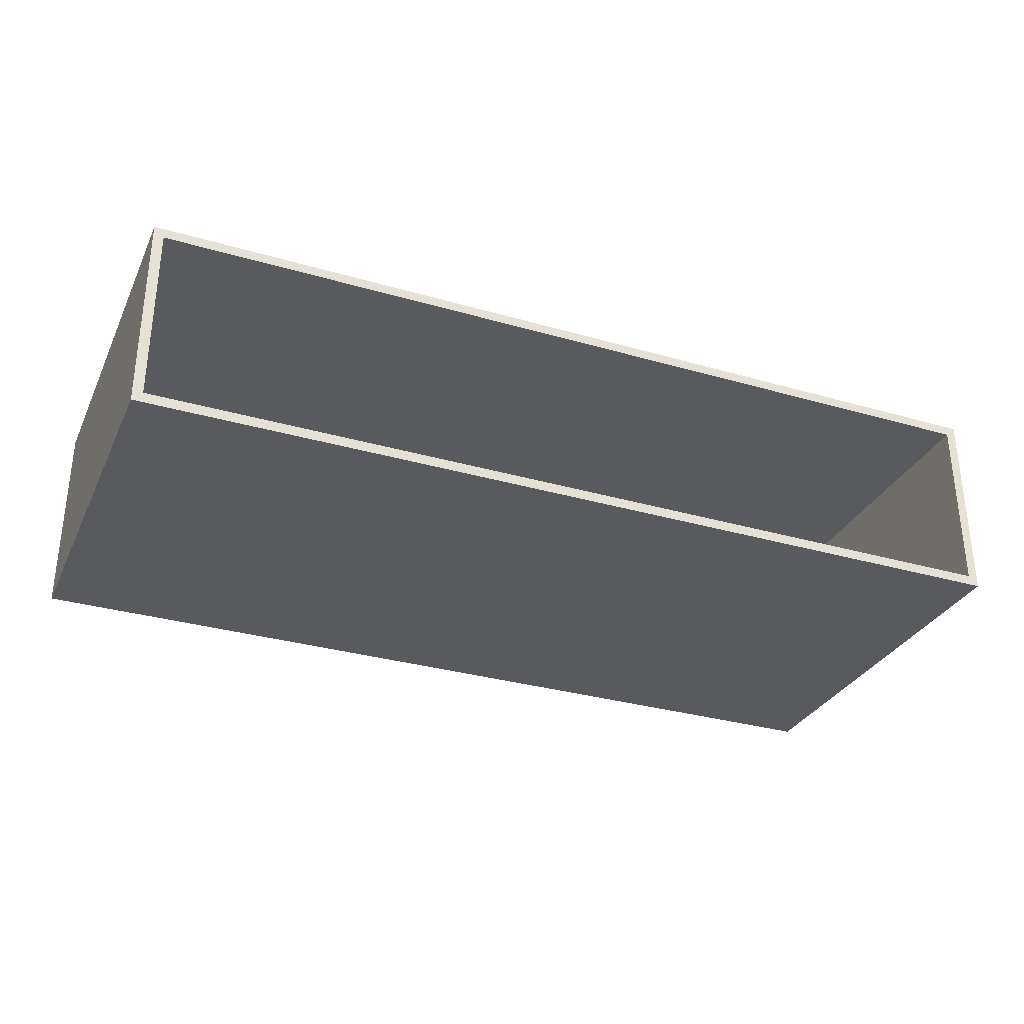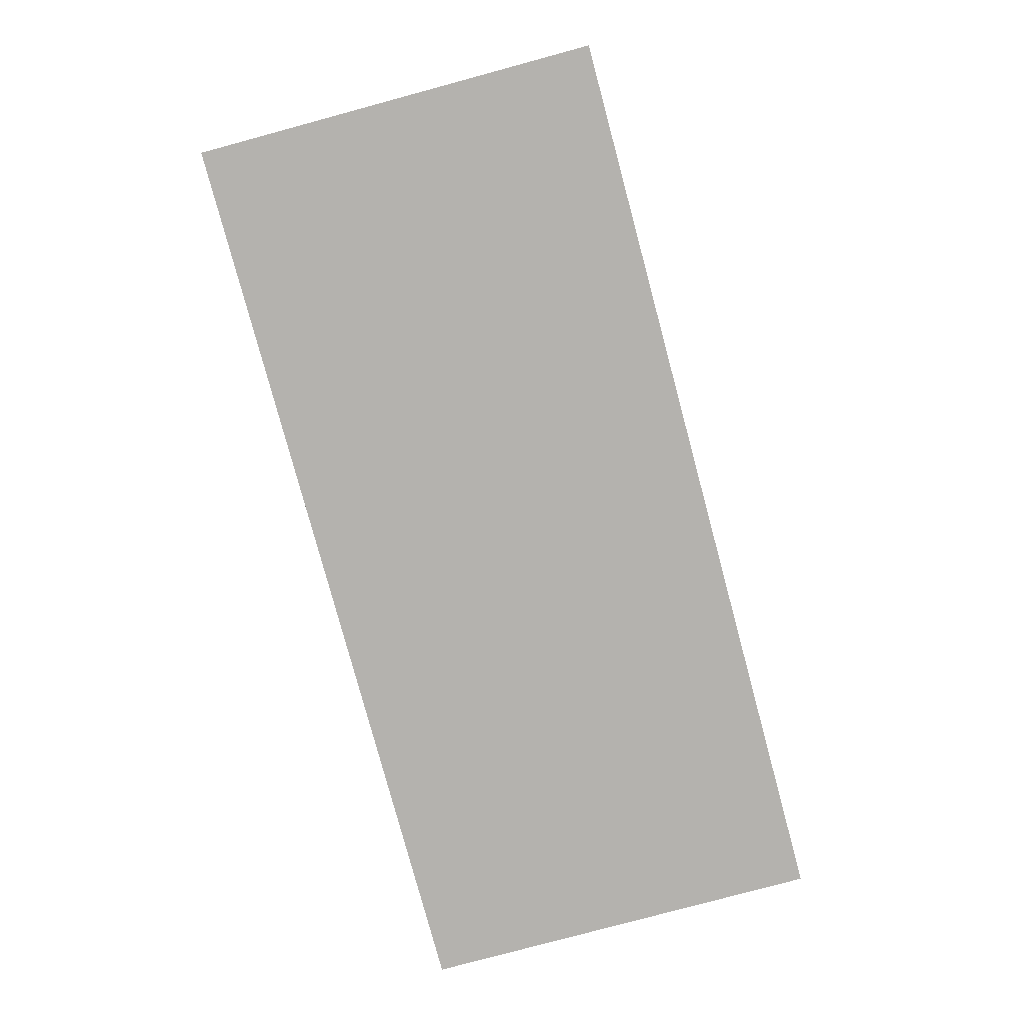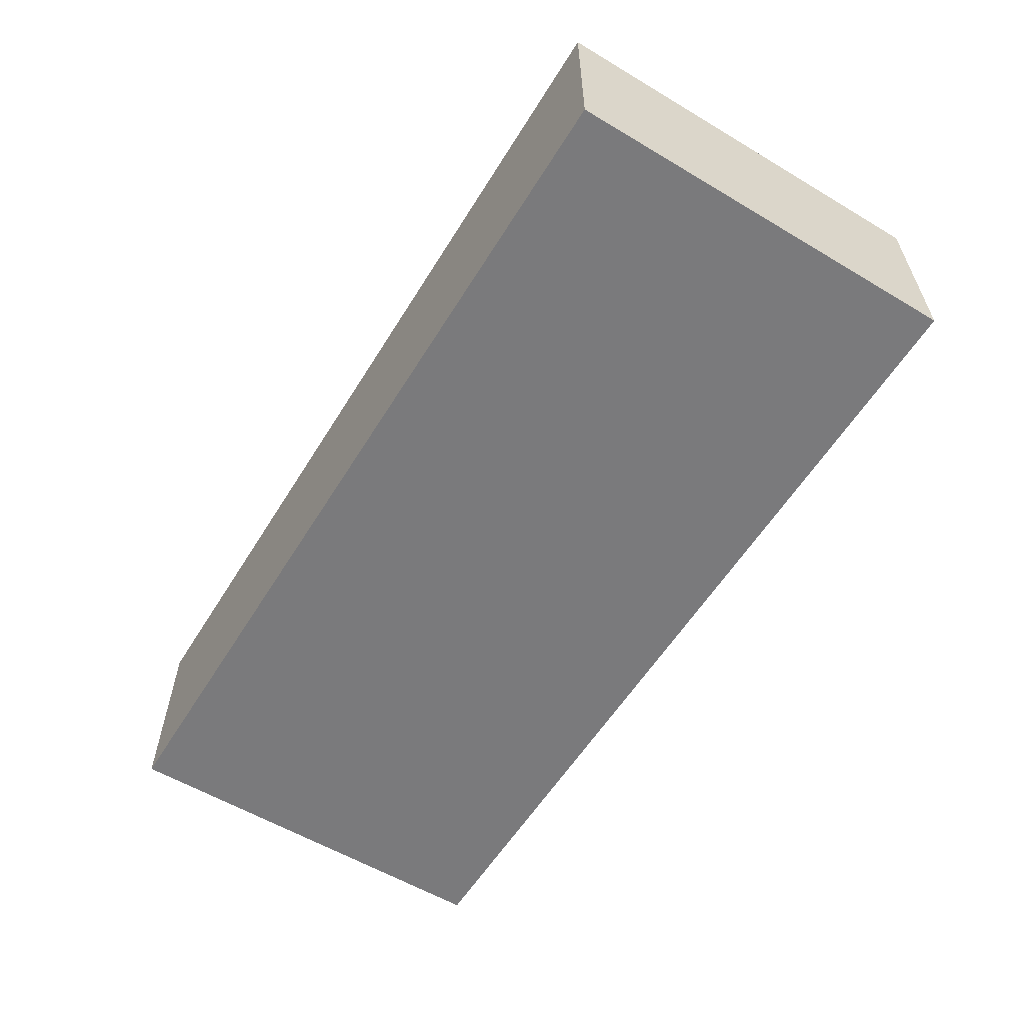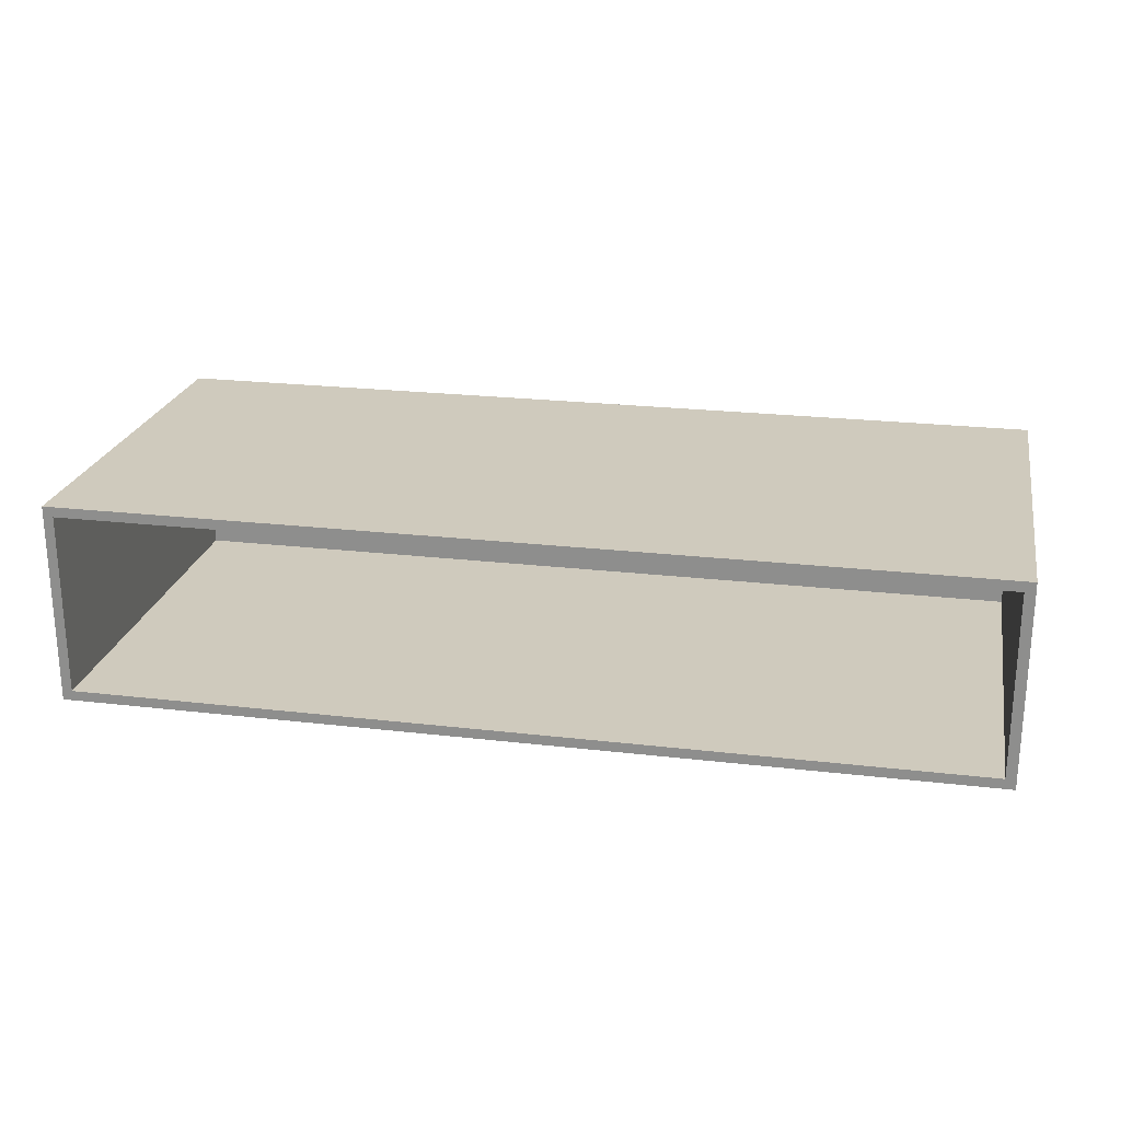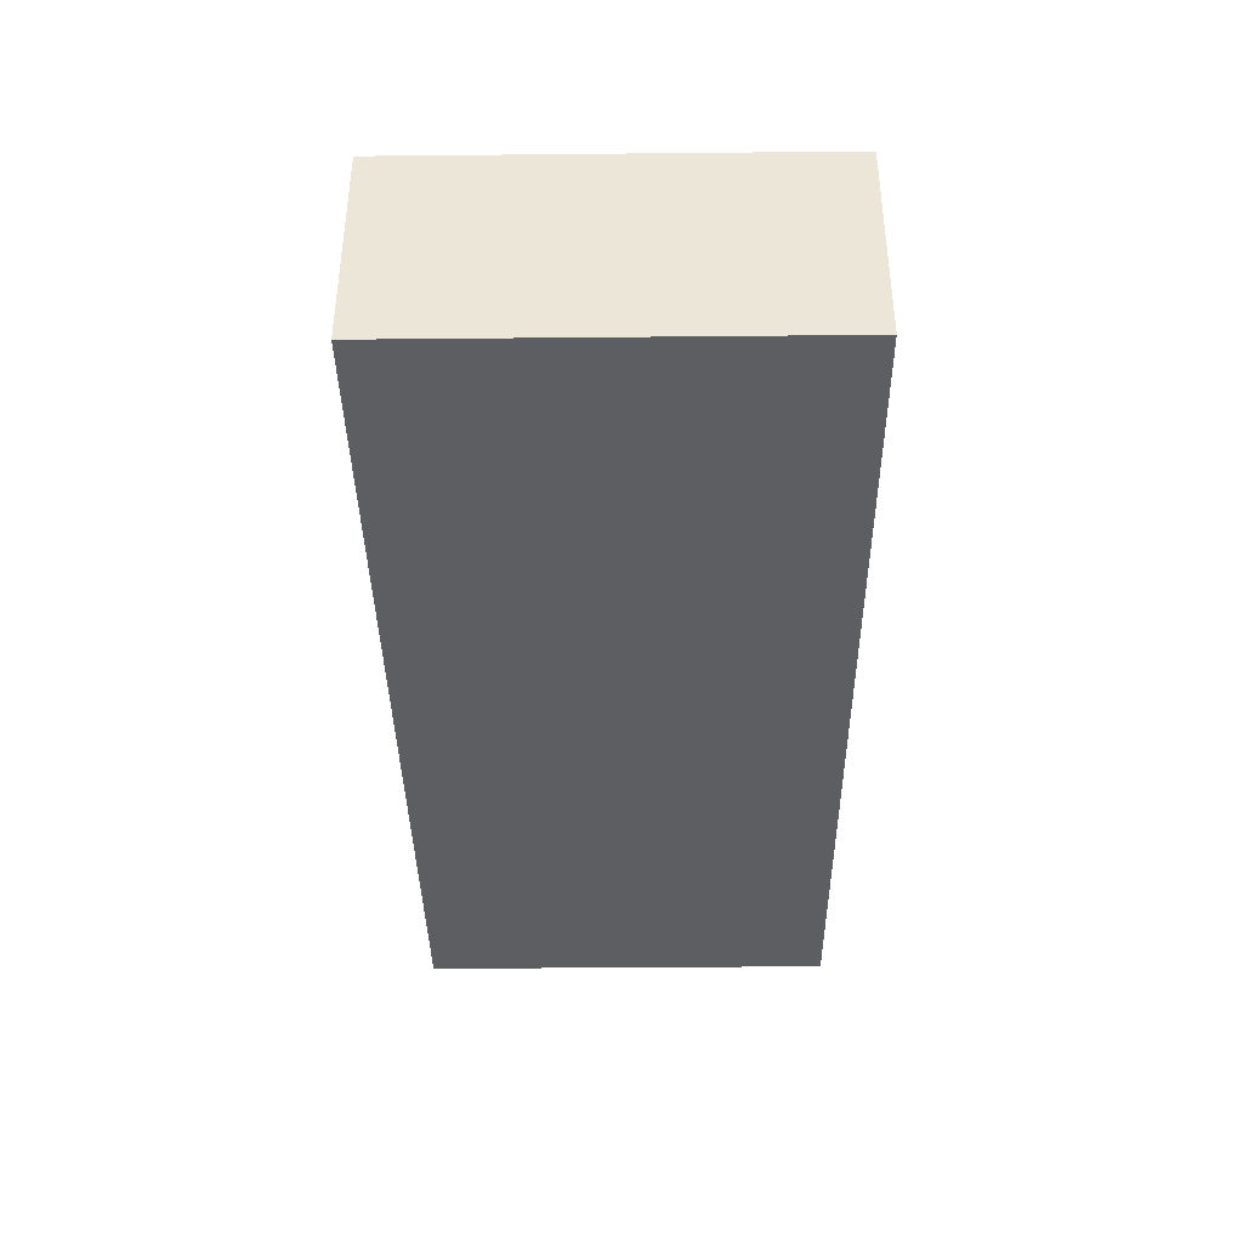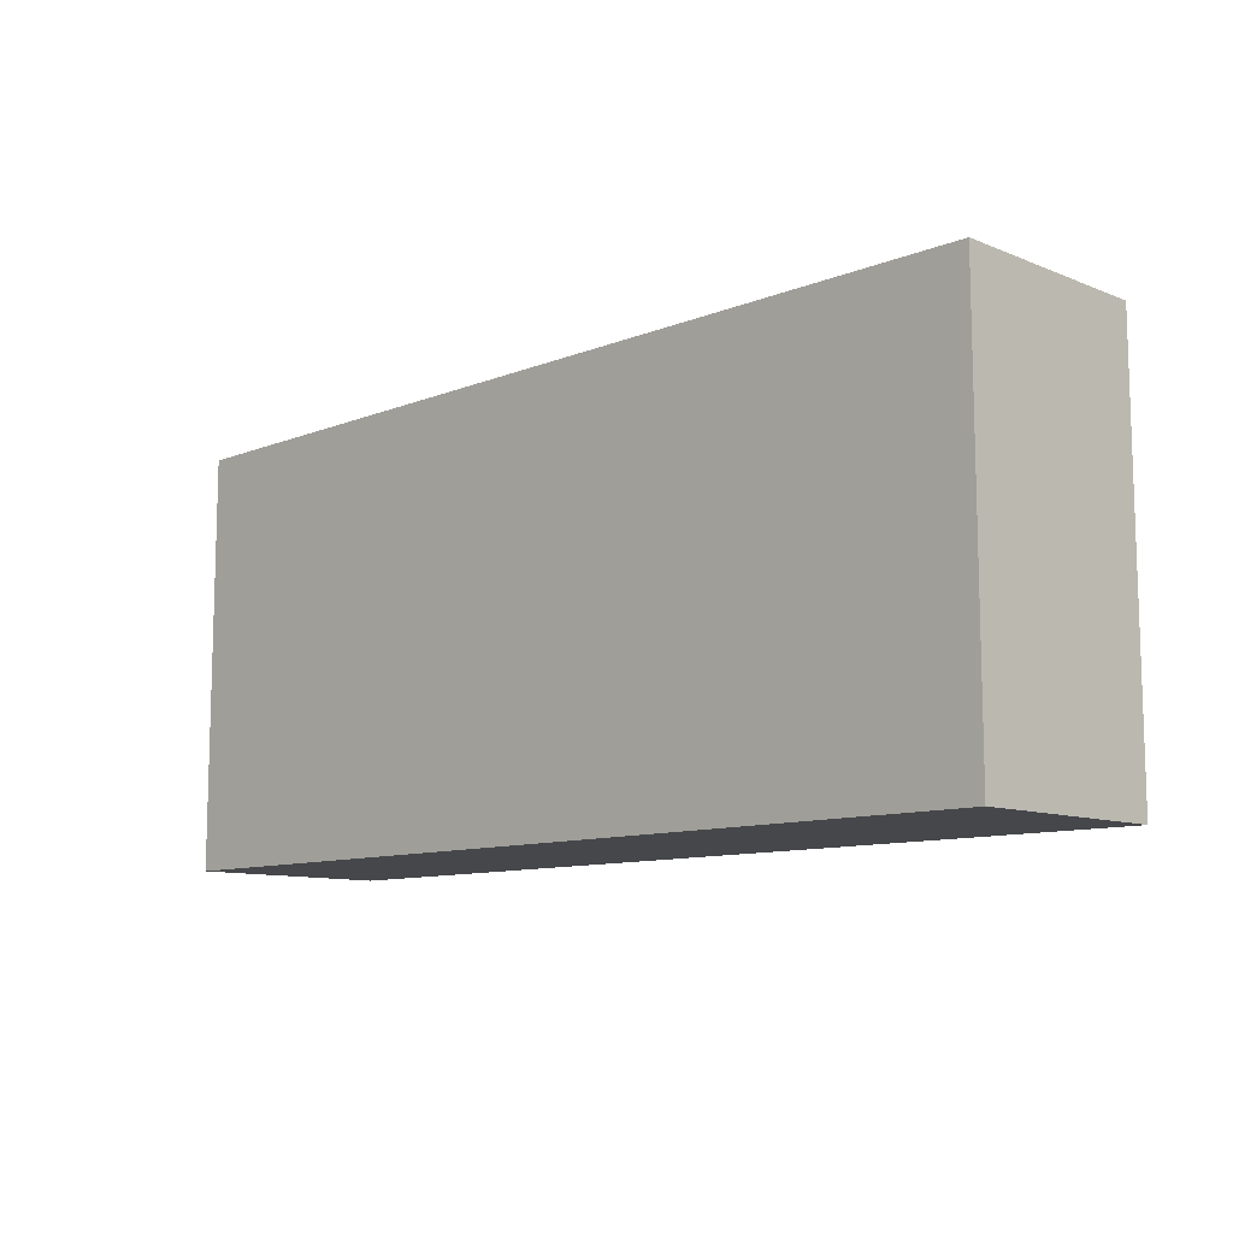
<metadata>
{"format":"obj","ext":"obj","renderer":"f3d","projection":"perspective","resolution":1024,"background":"white","views":[{"elev":-31.4,"azim":-22.4,"up":"+Y"},{"elev":-79.8,"azim":-74.9,"up":"+Y"},{"elev":-58.2,"azim":-121.6,"up":"+Y"},{"elev":22.9,"azim":11.3,"up":"+Y"},{"elev":-38.4,"azim":-89.3,"up":"+Y"},{"elev":-10.3,"azim":-135.0,"up":"+Z"}]}
</metadata>
<code>
o
v 6 10.8 2
v 6 10.8 -2
v 6 12.8 2
v 6 12.8 -2
v 14.9 10.9 2
v 14.9 10.9 -1.9
v 14.9 12.7 2
v 14.9 12.7 -1.9
v 6.1 10.9 2
v 6.1 10.9 -1.9
v 6.1 12.7 2
v 6.1 12.7 -1.9
v 15 10.8 2
v 15 10.8 -2
v 15 12.8 2
v 15 12.8 -2
v 6 10.8 2
v 6 12.8 2
v 6.1 10.9 2
v 6.1 12.7 2
v 14.9 10.9 2
v 14.9 12.7 2
v 15 10.8 2
v 15 12.8 2
v 6.1 10.9 -1.9
v 6.1 12.7 -1.9
v 14.9 10.9 -1.9
v 14.9 12.7 -1.9
v 6 10.8 -2
v 6 12.8 -2
v 15 10.8 -2
v 15 12.8 -2
v 6 10.8 2
v 15 10.8 2
v 6 10.8 -2
v 15 10.8 -2
v 6.1 12.7 2
v 14.9 12.7 2
v 6.1 12.7 -1.9
v 14.9 12.7 -1.9
v 6.1 10.9 2
v 14.9 10.9 2
v 6.1 10.9 -1.9
v 14.9 10.9 -1.9
v 6 12.8 2
v 15 12.8 2
v 6 12.8 -2
v 15 12.8 -2
f 3 2 1
f 4 2 3
f 7 6 5
f 8 6 7
f 9 10 11
f 11 10 12
f 13 14 15
f 15 14 16
f 19 18 17
f 20 18 19
f 21 19 17
f 22 18 20
f 23 21 17
f 23 22 21
f 24 18 22
f 24 22 23
f 27 26 25
f 28 26 27
f 29 30 31
f 31 30 32
f 35 34 33
f 36 34 35
f 39 38 37
f 40 38 39
f 41 42 43
f 43 42 44
f 45 46 47
f 47 46 48

</code>
